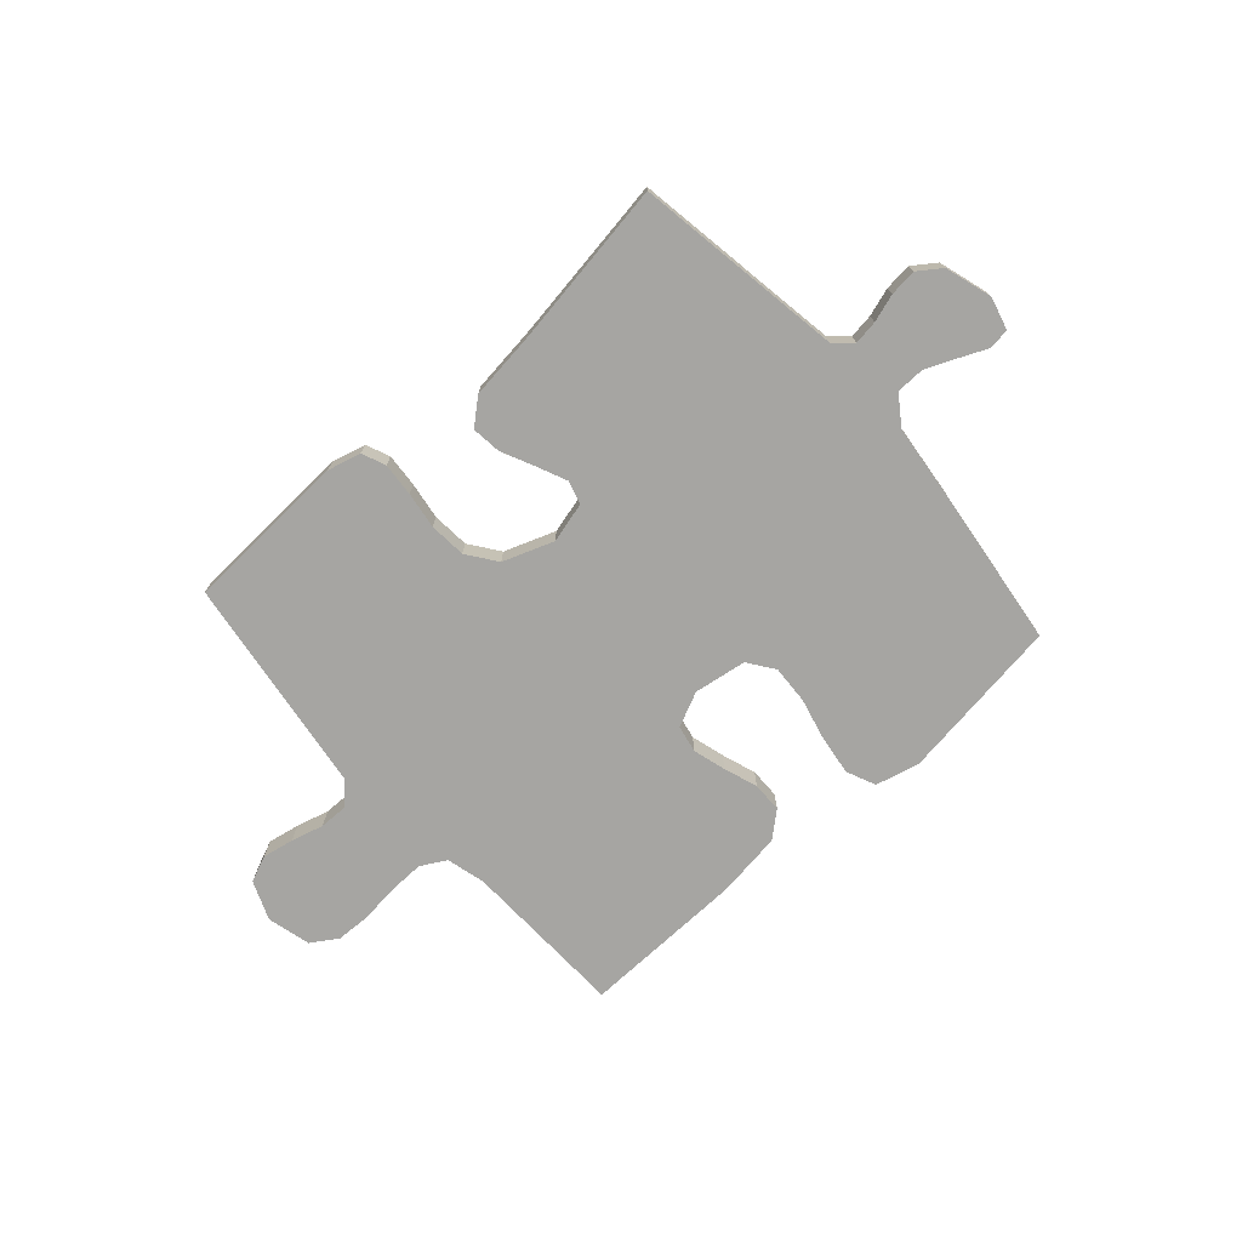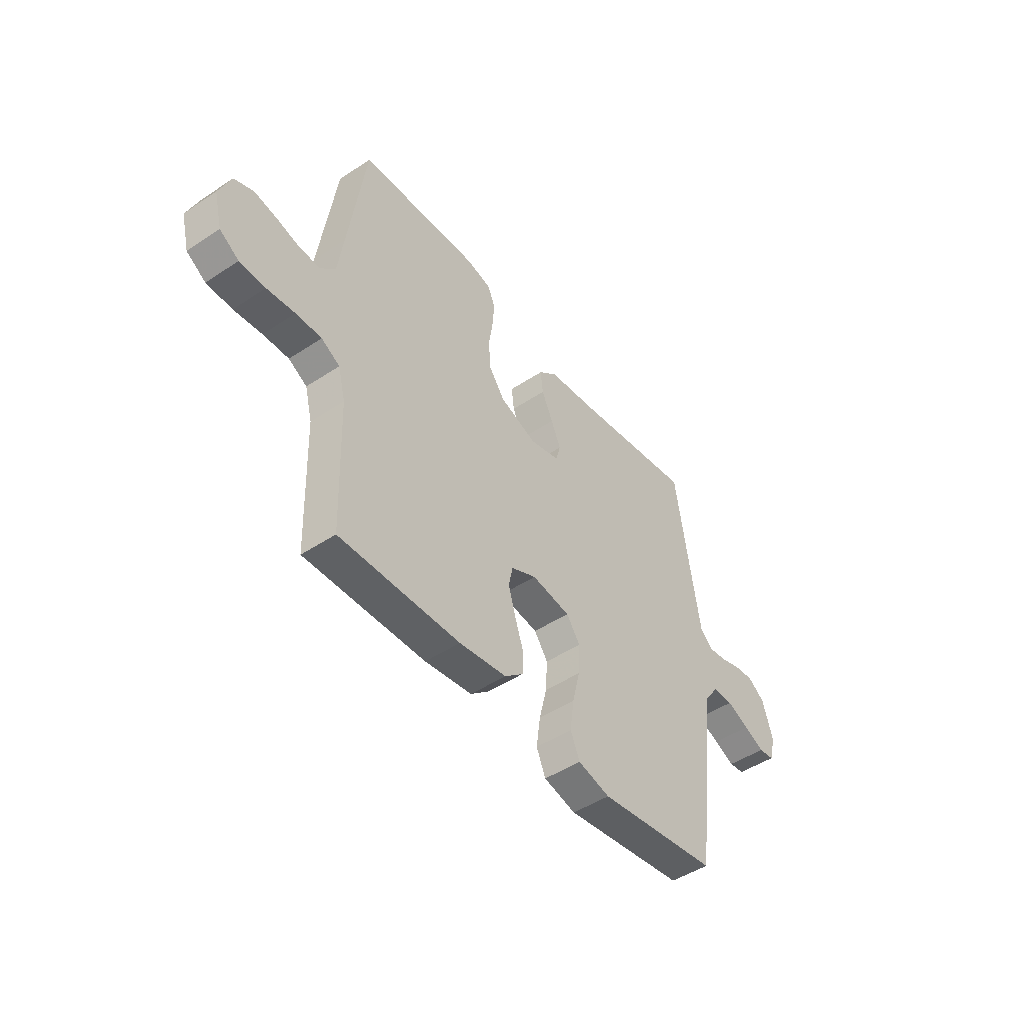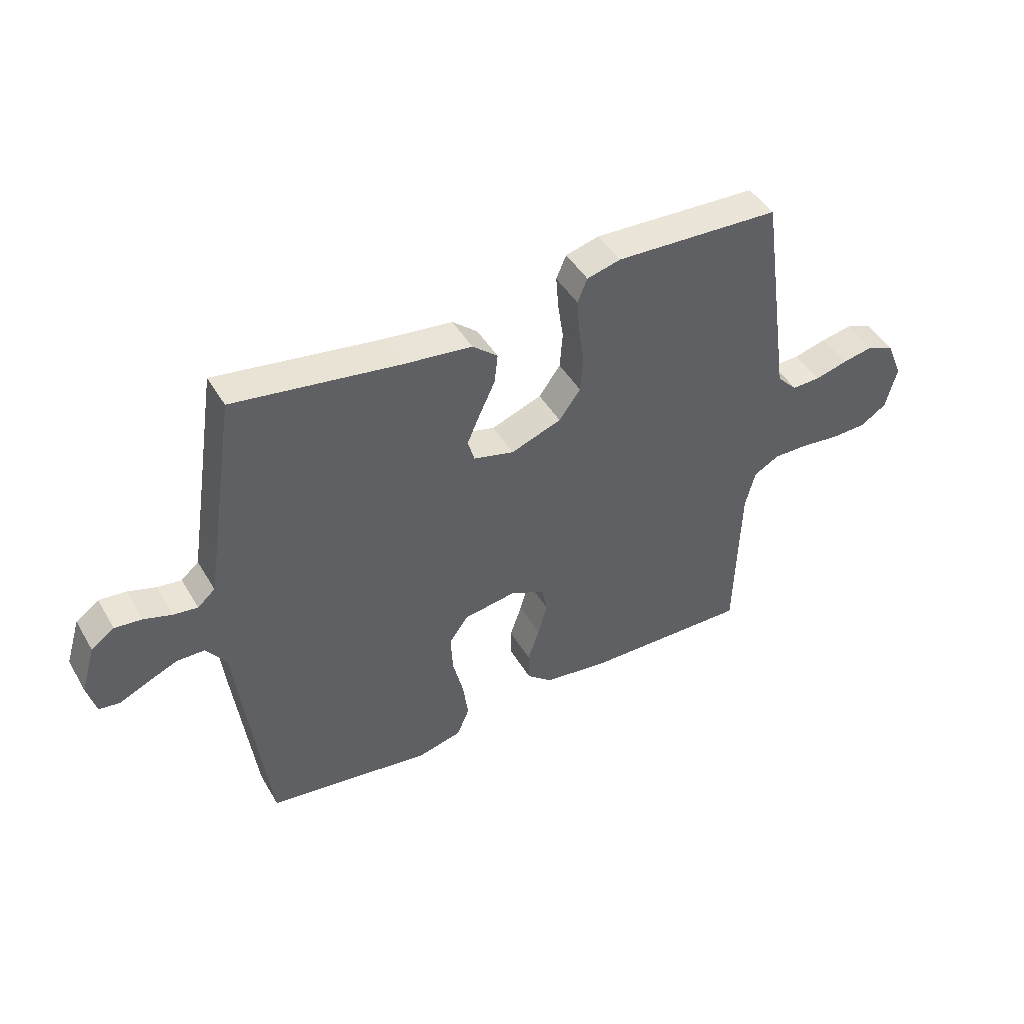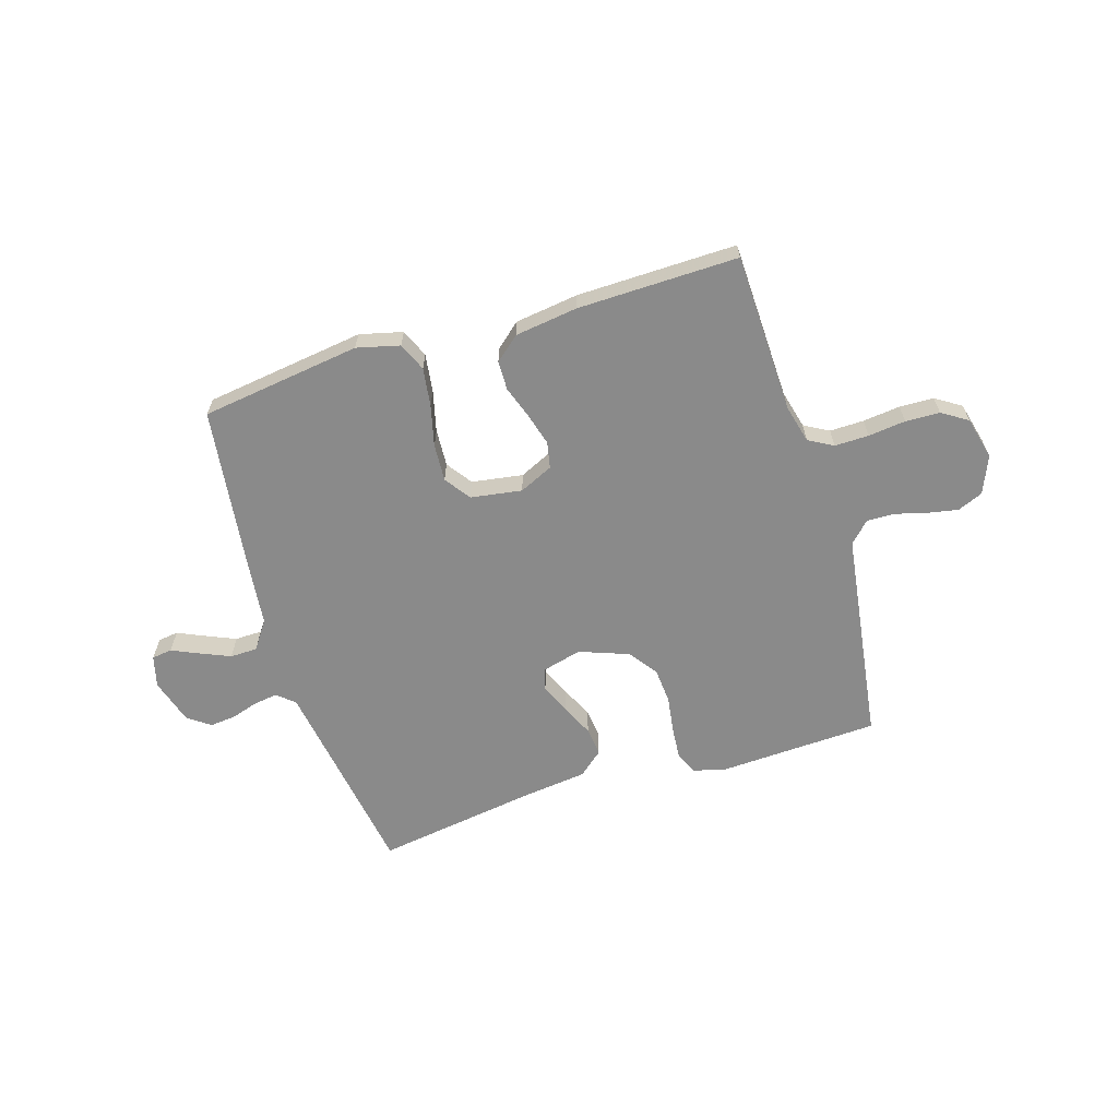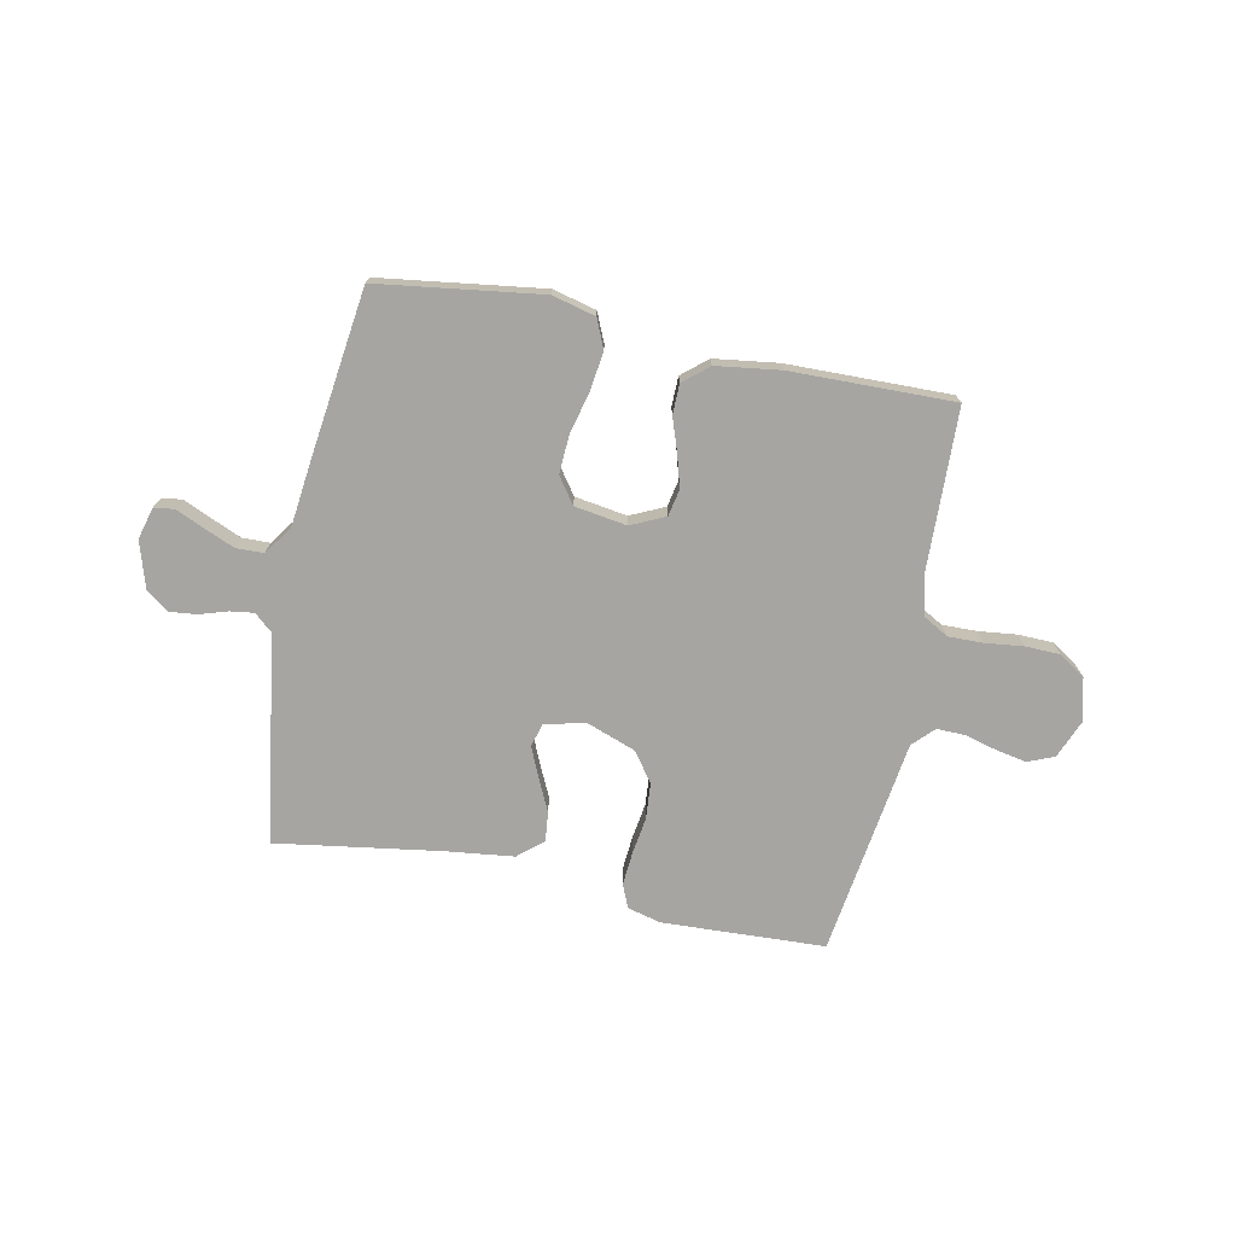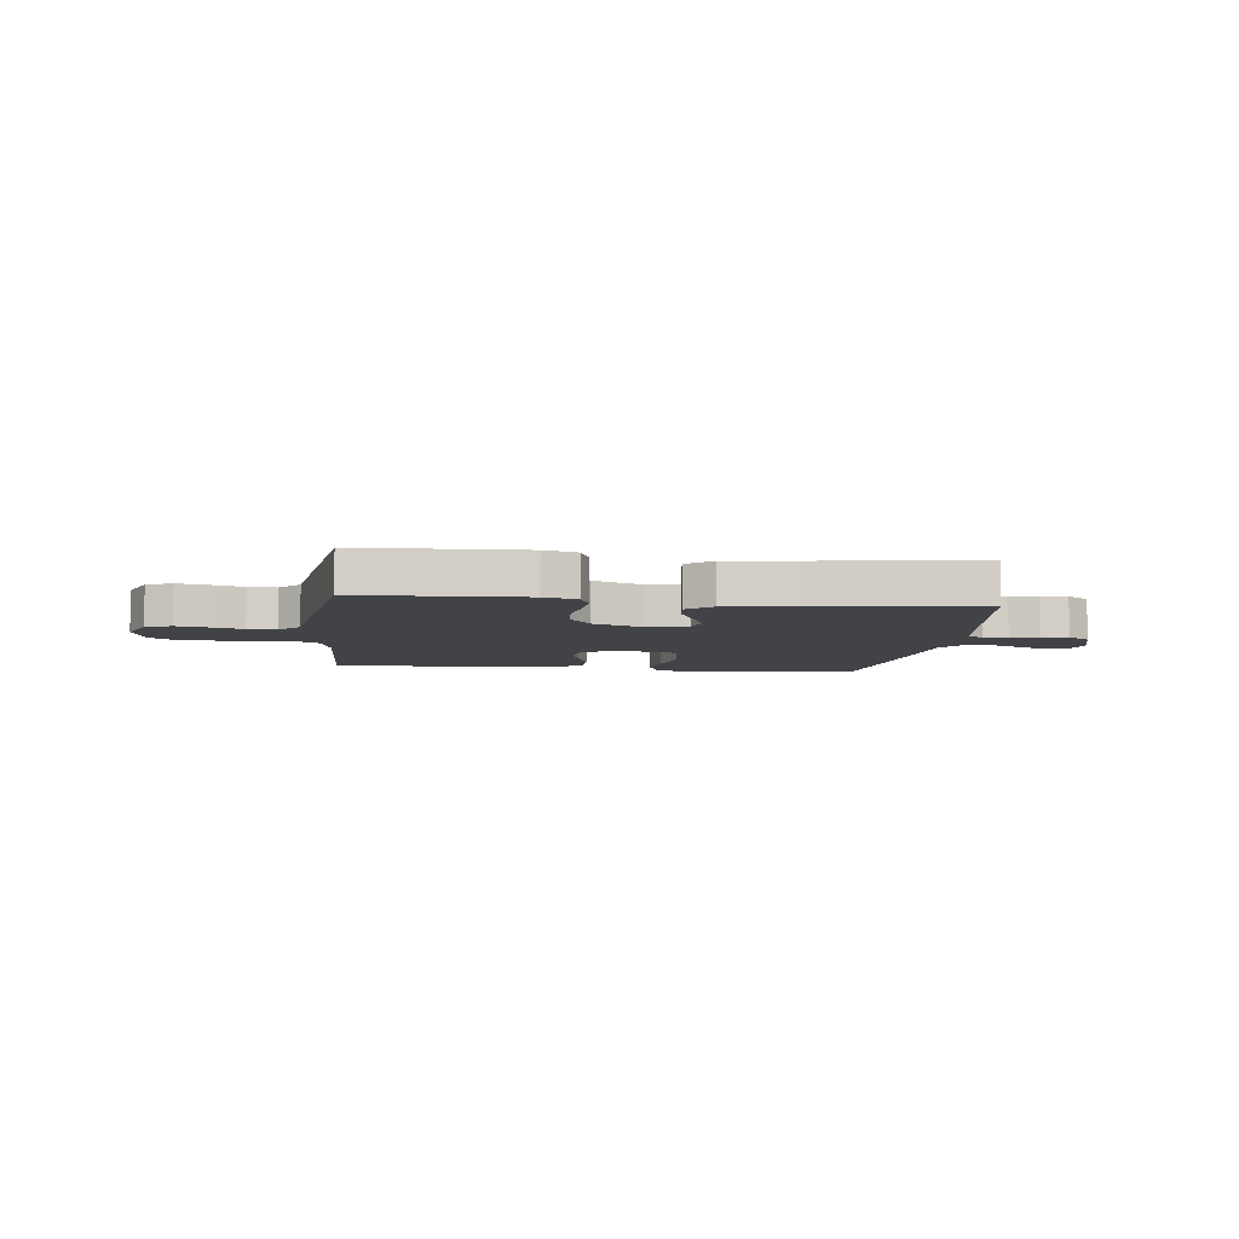
<metadata>
{"format":"obj","ext":"obj","renderer":"f3d","projection":"perspective","resolution":1024,"background":"white","views":[{"elev":-73.7,"azim":41.9,"up":"+Y"},{"elev":-47.1,"azim":-53.0,"up":"+Z"},{"elev":45.2,"azim":151.2,"up":"+Z"},{"elev":-63.4,"azim":-162.8,"up":"+Y"},{"elev":-73.6,"azim":168.6,"up":"+Y"},{"elev":-7.1,"azim":-7.0,"up":"+Y"}]}
</metadata>
<code>
v 0.5 0.07 0.5
v 0.546 0.07 0.2
v 0.559 0.07 0.117
v 0.591 0.07 0.089
v 0.635 0.07 0.095
v 0.686 0.07 0.111
v 0.735 0.07 0.116
v 0.777 0.07 0.086
v 0.803 0.07 0
v 0.787 0.07 -0.059
v 0.749 0.07 -0.064
v 0.698 0.07 -0.041
v 0.642 0.07 -0.017
v 0.591 0.07 -0.018
v 0.554 0.07 -0.07
v 0.539 0.07 -0.2
v 0.5 0.07 -0.5
v 0.2 0.07 -0.541
v 0.12 0.07 -0.521
v 0.097 0.07 -0.468
v 0.107 0.07 -0.396
v 0.126 0.07 -0.319
v 0.13 0.07 -0.249
v 0.096 0.07 -0.201
v 0 0.07 -0.186
v -0.063 0.07 -0.215
v -0.073 0.07 -0.264
v -0.056 0.07 -0.324
v -0.035 0.07 -0.385
v -0.036 0.07 -0.44
v -0.082 0.07 -0.479
v -0.2 0.07 -0.495
v -0.5 0.07 -0.5
v -0.509 0.07 -0.2
v -0.527 0.07 -0.129
v -0.573 0.07 -0.103
v -0.637 0.07 -0.104
v -0.707 0.07 -0.112
v -0.771 0.07 -0.11
v -0.819 0.07 -0.079
v -0.839 0.07 0
v -0.81 0.07 0.071
v -0.762 0.07 0.091
v -0.705 0.07 0.08
v -0.646 0.07 0.064
v -0.594 0.07 0.063
v -0.557 0.07 0.101
v -0.543 0.07 0.2
v -0.5 0.07 0.5
v -0.2 0.07 0.513
v -0.139 0.07 0.497
v -0.121 0.07 0.454
v -0.126 0.07 0.393
v -0.136 0.07 0.326
v -0.131 0.07 0.259
v -0.092 0.07 0.205
v 0 0.07 0.171
v 0.074 0.07 0.19
v 0.086 0.07 0.232
v 0.062 0.07 0.287
v 0.034 0.07 0.347
v 0.028 0.07 0.401
v 0.074 0.07 0.44
v 0.2 0.07 0.455
v 0.5 0 0.5
v 0.546 0 0.2
v 0.559 0 0.117
v 0.591 0 0.089
v 0.635 0 0.095
v 0.686 0 0.111
v 0.735 0 0.116
v 0.777 0 0.086
v 0.803 0 0
v 0.787 0 -0.059
v 0.749 0 -0.064
v 0.698 0 -0.041
v 0.642 0 -0.017
v 0.591 0 -0.018
v 0.554 0 -0.07
v 0.539 0 -0.2
v 0.5 0 -0.5
v 0.2 0 -0.541
v 0.12 0 -0.521
v 0.097 0 -0.468
v 0.107 0 -0.396
v 0.126 0 -0.319
v 0.13 0 -0.249
v 0.096 0 -0.201
v 0 0 -0.186
v -0.063 0 -0.215
v -0.073 0 -0.264
v -0.056 0 -0.324
v -0.035 0 -0.385
v -0.036 0 -0.44
v -0.082 0 -0.479
v -0.2 0 -0.495
v -0.5 0 -0.5
v -0.509 0 -0.2
v -0.527 0 -0.129
v -0.573 0 -0.103
v -0.637 0 -0.104
v -0.707 0 -0.112
v -0.771 0 -0.11
v -0.819 0 -0.079
v -0.839 0 0
v -0.81 0 0.071
v -0.762 0 0.091
v -0.705 0 0.08
v -0.646 0 0.064
v -0.594 0 0.063
v -0.557 0 0.101
v -0.543 0 0.2
v -0.5 0 0.5
v -0.2 0 0.513
v -0.139 0 0.497
v -0.121 0 0.454
v -0.126 0 0.393
v -0.136 0 0.326
v -0.131 0 0.259
v -0.092 0 0.205
v 0 0 0.171
v 0.074 0 0.19
v 0.086 0 0.232
v 0.062 0 0.287
v 0.034 0 0.347
v 0.028 0 0.401
v 0.074 0 0.44
v 0.2 0 0.455
f 61 62 63 64
f 60 61 64 1
f 59 60 1 2
f 58 59 2 3
f 57 58 3 4
f 51 52 53 54
f 49 50 51 54
f 47 48 49 54
f 46 47 54 55
f 42 43 44 45
f 40 41 42 45
f 40 45 46
f 37 38 39 40
f 36 37 40 46
f 35 36 46 55
f 31 32 33 34
f 28 29 30 31
f 27 28 31 34
f 26 27 34 35
f 19 20 21 22
f 19 22 23
f 18 19 23
f 15 16 17 18
f 14 15 18 23
f 9 10 11 12
f 9 12 13
f 8 9 13 14
f 5 6 7 8
f 4 5 8 14
f 26 35 55 56
f 25 26 56 57
f 24 25 57 4
f 4 14 23 24
f 128 127 126 125
f 65 128 125 124
f 66 65 124 123
f 67 66 123 122
f 68 67 122 121
f 118 117 116 115
f 118 115 114 113
f 118 113 112 111
f 119 118 111 110
f 109 108 107 106
f 109 106 105 104
f 110 109 104
f 104 103 102 101
f 110 104 101 100
f 119 110 100 99
f 98 97 96 95
f 95 94 93 92
f 98 95 92 91
f 99 98 91 90
f 86 85 84 83
f 87 86 83
f 87 83 82
f 82 81 80 79
f 87 82 79 78
f 76 75 74 73
f 77 76 73
f 78 77 73 72
f 72 71 70 69
f 78 72 69 68
f 120 119 99 90
f 121 120 90 89
f 68 121 89 88
f 88 87 78 68
f 1 65 66 2
f 2 66 67 3
f 3 67 68 4
f 4 68 69 5
f 5 69 70 6
f 6 70 71 7
f 7 71 72 8
f 8 72 73 9
f 9 73 74 10
f 10 74 75 11
f 11 75 76 12
f 12 76 77 13
f 13 77 78 14
f 14 78 79 15
f 15 79 80 16
f 16 80 81 17
f 17 81 82 18
f 18 82 83 19
f 19 83 84 20
f 20 84 85 21
f 21 85 86 22
f 22 86 87 23
f 23 87 88 24
f 24 88 89 25
f 25 89 90 26
f 26 90 91 27
f 27 91 92 28
f 28 92 93 29
f 29 93 94 30
f 30 94 95 31
f 31 95 96 32
f 32 96 97 33
f 33 97 98 34
f 34 98 99 35
f 35 99 100 36
f 36 100 101 37
f 37 101 102 38
f 38 102 103 39
f 39 103 104 40
f 40 104 105 41
f 41 105 106 42
f 42 106 107 43
f 43 107 108 44
f 44 108 109 45
f 45 109 110 46
f 46 110 111 47
f 47 111 112 48
f 48 112 113 49
f 49 113 114 50
f 50 114 115 51
f 51 115 116 52
f 52 116 117 53
f 53 117 118 54
f 54 118 119 55
f 55 119 120 56
f 56 120 121 57
f 57 121 122 58
f 58 122 123 59
f 59 123 124 60
f 60 124 125 61
f 61 125 126 62
f 62 126 127 63
f 63 127 128 64
f 64 128 65 1

</code>
